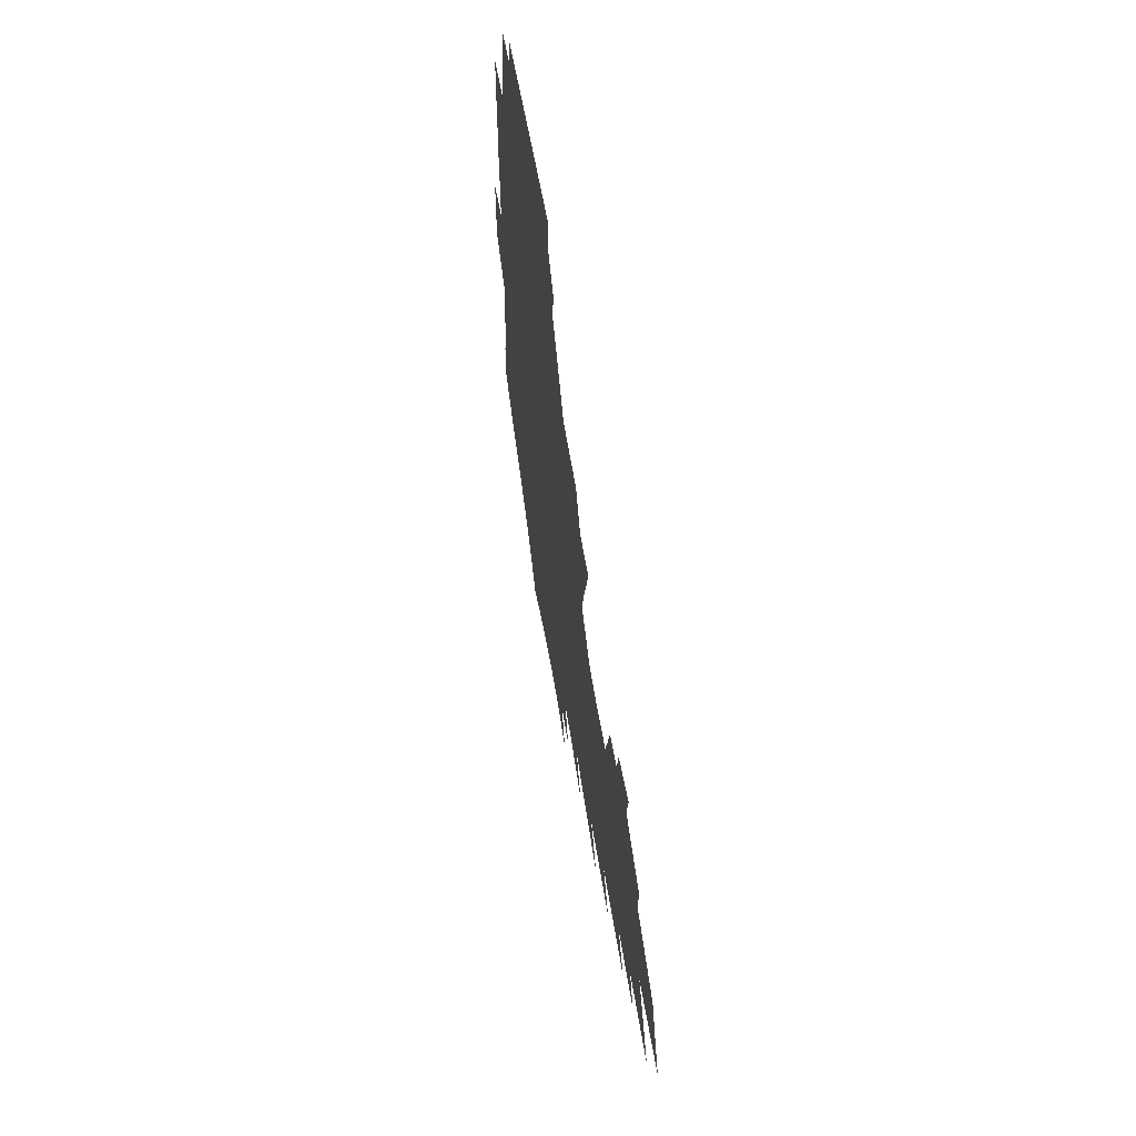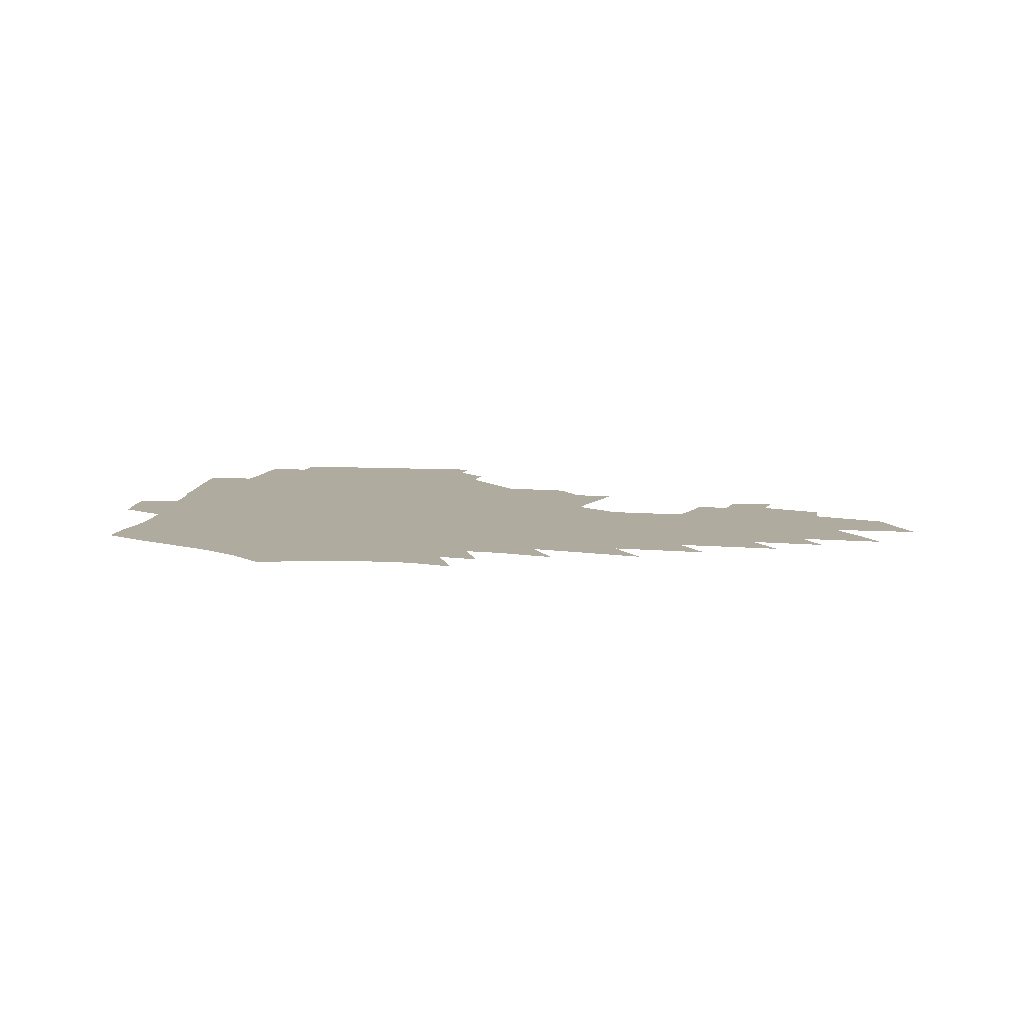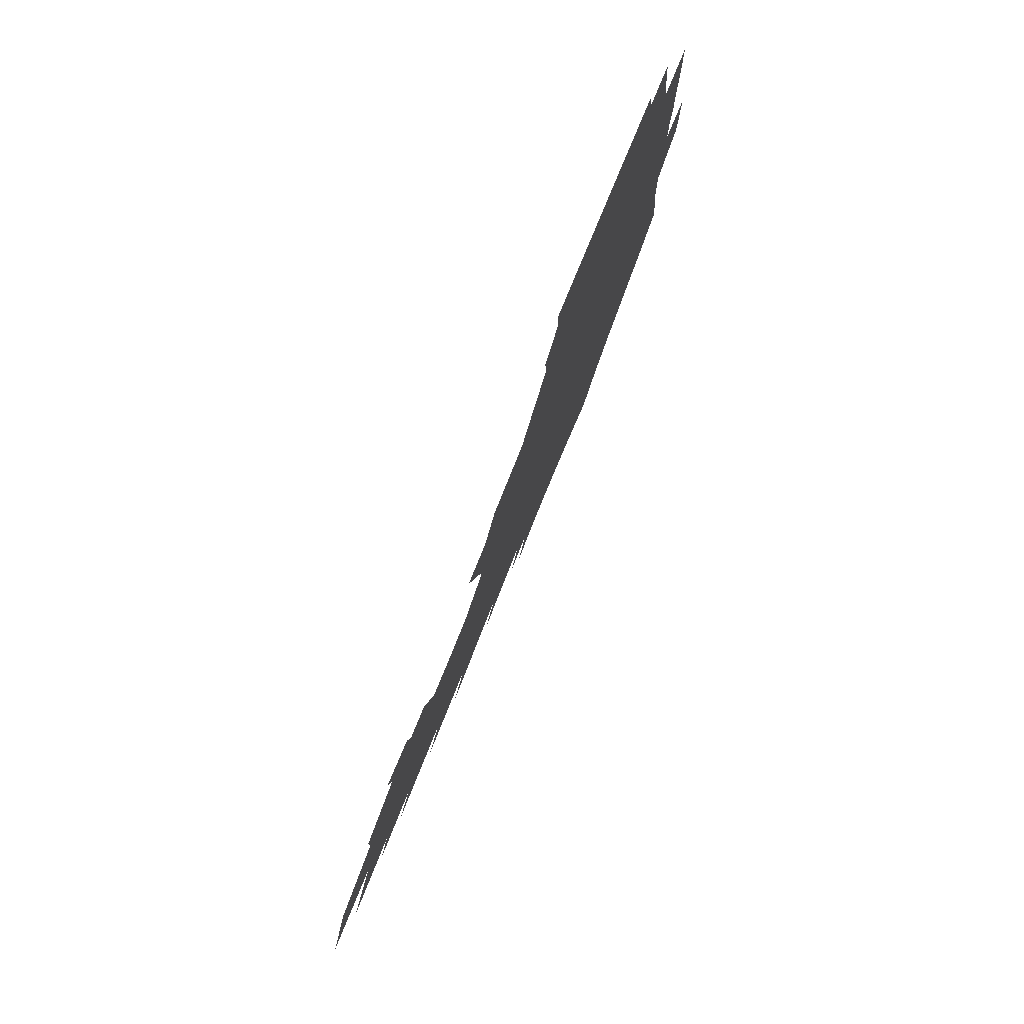
<metadata>
{"format":"obj","ext":"obj","renderer":"f3d","projection":"perspective","resolution":1024,"background":"white","views":[{"elev":53.8,"azim":80.9,"up":"+Y"},{"elev":9.6,"azim":7.3,"up":"+Z"},{"elev":77.4,"azim":112.3,"up":"+Y"}]}
</metadata>
<code>
v 186.5 249.7 0
v 184.6 264.9 0
v 184.2 280.2 0
v 203.4 171 0
v 204.6 188.1 0
v 207.6 205.6 0
v 208.2 221.5 0
v 208 236.7 0
v 206 251.6 0
v 205.3 266.6 0
v 204.6 281.6 0
v 204.2 296.6 0
v 201.9 311.7 0
v 201.8 326.7 0
v 200.5 341.8 0
v 200 356.8 0
v 199.5 371.6 0
v 223.6 159.2 0
v 223.1 175.4 0
v 224.9 192.4 0
v 226 208.5 0
v 228.4 224.6 0
v 228.7 239.2 0
v 225.6 253.5 0
v 224.8 268.2 0
v 223.8 282.9 0
v 223.2 297.7 0
v 222.7 312.5 0
v 221.6 327.5 0
v 221.9 342.3 0
v 222.8 356.9 0
v 222.8 371.3 0
v 225.5 385.5 0
v 226.4 399.6 0
v 228.5 413.3 0
v 244.5 148.4 0
v 241.8 163.3 0
v 242.3 179.7 0
v 242.3 195.4 0
v 242.9 210.8 0
v 243.6 225.9 0
v 245.3 241 0
v 242.7 255 0
v 240.8 269.4 0
v 240 284 0
v 241 298.6 0
v 239.5 313.4 0
v 239.3 328.1 0
v 240.6 342.8 0
v 241.5 357.2 0
v 241.9 371.6 0
v 243.7 385.8 0
v 245.5 399.7 0
v 248 413.3 0
v 249.7 426.6 0
v 264.3 137.9 0
v 262.9 153.7 0
v 261.4 168.8 0
v 260.2 183.7 0
v 259.9 198.7 0
v 259.4 213.3 0
v 259.1 227.7 0
v 259.4 242.2 0
v 258.1 256.2 0
v 256.7 270.4 0
v 256 284.9 0
v 255.3 299.5 0
v 255.3 314.1 0
v 256.3 328.8 0
v 256.9 343.2 0
v 258.1 357.6 0
v 258.7 371.9 0
v 260 386 0
v 262.1 399.9 0
v 264.1 413.5 0
v 266.2 426.7 0
v 281.6 125.8 0
v 281.4 143.9 0
v 279.7 158.6 0
v 277.8 172.8 0
v 276.9 187.4 0
v 275.5 201.3 0
v 275.1 215.5 0
v 274.4 229.4 0
v 273.7 243.2 0
v 272.2 257.2 0
v 271 271.3 0
v 270.2 285.7 0
v 270.2 300.1 0
v 270.3 314.6 0
v 271.3 329.1 0
v 271.8 343.5 0
v 272.3 357.9 0
v 274.1 372.1 0
v 275.2 386.2 0
v 277.8 400.1 0
v 279 413.6 0
v 281.5 426.9 0
v 297.4 110.6 0
v 297 131.2 0
v 295.7 147.4 0
v 293.9 161.6 0
v 292.9 176.3 0
v 291.5 190 0
v 290.4 203.7 0
v 289.6 217.3 0
v 289.1 230.8 0
v 287.6 244.2 0
v 286.4 257.9 0
v 285 272 0
v 284.9 286.2 0
v 284.6 300.5 0
v 284.8 314.9 0
v 285.6 329.3 0
v 286.3 343.7 0
v 287.6 358 0
v 288.6 372.2 0
v 290.5 386.4 0
v 291.8 400.2 0
v 293.8 413.8 0
v 295.3 426.9 0
v 312.2 114.6 0
v 310.9 134.9 0
v 309.2 150.2 0
v 307.5 164.2 0
v 306.3 178.5 0
v 305.1 192.2 0
v 303.7 205.2 0
v 303.5 218.9 0
v 303.1 232 0
v 301.5 245 0
v 300 258.6 0
v 299 272.5 0
v 298.8 286.5 0
v 298.6 300.8 0
v 299.3 315.1 0
v 299.7 329.4 0
v 300.8 343.7 0
v 301.9 357.9 0
v 303 372.1 0
v 304.6 386.2 0
v 305.7 399.9 0
v 307.7 413.6 0
v 309.1 426.8 0
v 326.5 117.4 0
v 324.1 136.5 0
v 322.2 151.8 0
v 320.5 166.3 0
v 319.2 180.5 0
v 318 193.9 0
v 317 207.1 0
v 316.4 220.2 0
v 316.1 233 0
v 314.9 245.5 0
v 313.7 258.8 0
v 312.7 272.7 0
v 312.3 286.8 0
v 312.4 301 0
v 313 315.1 0
v 313.8 329.2 0
v 314.7 343.4 0
v 316 357.6 0
v 317.1 371.7 0
v 318.6 386 0
v 320.1 399.8 0
v 321.5 413.4 0
v 322.9 426.7 0
v 340.7 119 0
v 337.4 137.3 0
v 335.2 152.4 0
v 333.2 167.4 0
v 331.6 181.9 0
v 330.3 195 0
v 329.3 208.1 0
v 328.6 220.9 0
v 328.2 233.7 0
v 327.4 246 0
v 326.8 258.8 0
v 325.9 272.8 0
v 325.6 287.3 0
v 325.9 300.9 0
v 326.7 314.7 0
v 327.7 328.8 0
v 328.8 343 0
v 330.1 357.1 0
v 331.5 371.3 0
v 332.8 385.5 0
v 334.3 399.3 0
v 335.6 413 0
v 337 426.5 0
v 355.2 119.2 0
v 351.1 137.5 0
v 348.2 153.3 0
v 346.1 167.7 0
v 344 182.4 0
v 342.6 195.8 0
v 341.5 208.8 0
v 340.6 221.7 0
v 340 234.1 0
v 339.6 246.3 0
v 339.2 259 0
v 338.8 272.5 0
v 338.7 286.8 0
v 339.4 300.4 0
v 340.4 314.1 0
v 341.8 328 0
v 342.9 342.2 0
v 344.4 356.3 0
v 346.1 370.4 0
v 347.5 384.7 0
v 348.5 398.9 0
v 350.1 412.6 0
v 351.6 426.4 0
v 370.4 118.4 0
v 365.5 137 0
v 361.6 153.5 0
v 359 168.2 0
v 356.4 183.1 0
v 355.1 195.9 0
v 353.7 209.2 0
v 352.5 222.1 0
v 351.8 234.7 0
v 351.4 246.6 0
v 351.4 258.9 0
v 351.5 272.1 0
v 352 285.6 0
v 352.8 299.3 0
v 354.2 313 0
v 355.7 327.1 0
v 357.3 341 0
v 359 355.1 0
v 360.8 369.3 0
v 362.4 383.7 0
v 363.9 398 0
v 390.4 112.1 0
v 381.9 134.7 0
v 375.5 153.7 0
v 372.3 168.4 0
v 369.5 182.8 0
v 367.2 196.8 0
v 365.9 209.4 0
v 364.3 222.6 0
v 363.5 234.8 0
v 363.1 246.7 0
v 363.4 258.8 0
v 364 271.5 0
v 364.9 284.4 0
v 366.1 297.7 0
v 367.7 311.6 0
v 369.6 325.7 0
v 371.6 339.6 0
v 373.6 353.6 0
v 375.8 367.8 0
v 400.4 130.9 0
v 392.4 151.2 0
v 386.2 168.3 0
v 383.1 182.4 0
v 380.8 196.1 0
v 378.2 209.8 0
v 376.2 222.9 0
v 375.2 234.9 0
v 375 246.7 0
v 375.4 258.5 0
v 376.2 270.7 0
v 377.4 283.2 0
v 379.1 296.5 0
v 381.1 310.1 0
v 383.4 324 0
v 385.8 337.8 0
v 388.5 351.7 0
v 410.5 148.3 0
v 403.5 165.5 0
v 399.7 179.9 0
v 396.6 194.1 0
v 392.6 208.5 0
v 389.9 221.9 0
v 389.3 234 0
v 388.2 246.2 0
v 387.9 258.1 0
v 388.9 270.1 0
v 390.3 282.5 0
v 392 295.2 0
v 394.5 308.6 0
v 396.9 322 0
v 400 335.7 0
v 404.1 350 0
v 435.5 141 0
v 425 160.7 0
v 417.4 177.4 0
v 414.5 191.2 0
v 409 206.4 0
v 403.8 221.1 0
v 402.9 233.3 0
v 402 245.5 0
v 402.2 257.4 0
v 402.6 269.5 0
v 403.4 281.6 0
v 405.2 293.9 0
v 408.4 307 0
v 411 320.1 0
v 414.7 333.7 0
v 419.7 348.2 0
v 449.6 154.7 0
v 441.4 171.8 0
v 435.6 187.1 0
v 428.5 203 0
v 420.5 219.2 0
v 417.3 232.4 0
v 415.9 244.6 0
v 416.6 256.4 0
v 416.8 268.4 0
v 417.2 280.4 0
v 419.9 292.5 0
v 422.9 305.1 0
v 426.4 318.3 0
v 430.7 331.9 0
v 478 147.4 0
v 464.9 167.6 0
v 456.3 184.1 0
v 450.1 199.1 0
v 440.8 215.9 0
v 434.9 230.4 0
v 432.8 243 0
v 433 254.9 0
v 432.5 267 0
v 434.4 278.6 0
v 436.3 290.2 0
v 439.6 303 0
v 444.9 316.6 0
v 449.6 330.5 0
v 486.1 165.4 0
v 476.2 182.5 0
v 468 198.3 0
v 461.6 212.8 0
v 453.6 228.3 0
v 449.8 241.4 0
v 450.9 253 0
v 452.5 264.6 0
v 456.1 275.7 0
v 508.9 162.9 0
v 496.5 181.4 0
v 487.3 197.4 0
v 477.6 213.3 0
v 471.5 227.1 0
v 467 239.9 0
v 466 251.6 0
v 467.4 262.7 0
v 472.1 273.9 0
v 519.3 179.3 0
v 510.1 195.3 0
v 502.2 210.4 0
v 494.8 224.7 0
v 490.8 237.6 0
v 488.3 249.8 0
v 489 261.5 0
v 493.4 273.3 0
v 498.3 285.6 0
v 502.5 298.2 0
v 544.5 176.7 0
v 532.7 194.1 0
v 528.9 208.1 0
v 520.8 222.7 0
v 516.8 236 0
v 515.3 248.7 0
v 514.9 261.3 0
v 513.9 273.6 0
v 515.2 285.9 0
v 517.9 298.4 0
v 521.1 311.3 0
v 566.9 190.3 0
v 558.2 206.1 0
v 551.3 220.8 0
v 545.5 234.9 0
v 542.9 248.3 0
v 540.8 261.5 0
v 539 274.4 0
v 539.7 287.4 0
v 539.2 300.1 0
v 542.6 313.6 0
v 596.7 202.6 0
v 586.7 218.8 0
v 576 234.4 0
v 572.2 248.4 0
v 569 262.2 0
v 567.5 275.8 0
v 567.5 289.3 0
v 615.9 233.4 0
v 607.9 248.7 0
v 600.8 263.5 0
f 8 9 1
f 1 9 2
f 9 10 2
f 2 10 3
f 10 11 3
f 18 19 4
f 4 19 5
f 19 20 5
f 5 20 6
f 20 21 6
f 6 21 7
f 21 22 7
f 7 22 8
f 22 23 8
f 8 23 9
f 23 24 9
f 9 24 10
f 24 25 10
f 10 25 11
f 25 26 11
f 11 26 12
f 26 27 12
f 12 27 13
f 27 28 13
f 13 28 14
f 28 29 14
f 14 29 15
f 29 30 15
f 15 30 16
f 30 31 16
f 16 31 17
f 31 32 17
f 36 37 18
f 18 37 19
f 37 38 19
f 19 38 20
f 38 39 20
f 20 39 21
f 39 40 21
f 21 40 22
f 40 41 22
f 22 41 23
f 41 42 23
f 23 42 24
f 42 43 24
f 24 43 25
f 43 44 25
f 25 44 26
f 44 45 26
f 26 45 27
f 45 46 27
f 27 46 28
f 46 47 28
f 28 47 29
f 47 48 29
f 29 48 30
f 48 49 30
f 30 49 31
f 49 50 31
f 31 50 32
f 50 51 32
f 32 51 33
f 51 52 33
f 33 52 34
f 52 53 34
f 34 53 35
f 53 54 35
f 56 57 36
f 36 57 37
f 57 58 37
f 37 58 38
f 58 59 38
f 38 59 39
f 59 60 39
f 39 60 40
f 60 61 40
f 40 61 41
f 61 62 41
f 41 62 42
f 62 63 42
f 42 63 43
f 63 64 43
f 43 64 44
f 64 65 44
f 44 65 45
f 65 66 45
f 45 66 46
f 66 67 46
f 46 67 47
f 67 68 47
f 47 68 48
f 68 69 48
f 48 69 49
f 69 70 49
f 49 70 50
f 70 71 50
f 50 71 51
f 71 72 51
f 51 72 52
f 72 73 52
f 52 73 53
f 73 74 53
f 53 74 54
f 74 75 54
f 54 75 55
f 75 76 55
f 77 78 56
f 56 78 57
f 78 79 57
f 57 79 58
f 79 80 58
f 58 80 59
f 80 81 59
f 59 81 60
f 81 82 60
f 60 82 61
f 82 83 61
f 61 83 62
f 83 84 62
f 62 84 63
f 84 85 63
f 63 85 64
f 85 86 64
f 64 86 65
f 86 87 65
f 65 87 66
f 87 88 66
f 66 88 67
f 88 89 67
f 67 89 68
f 89 90 68
f 68 90 69
f 90 91 69
f 69 91 70
f 91 92 70
f 70 92 71
f 92 93 71
f 71 93 72
f 93 94 72
f 72 94 73
f 94 95 73
f 73 95 74
f 95 96 74
f 74 96 75
f 96 97 75
f 75 97 76
f 97 98 76
f 99 100 77
f 77 100 78
f 100 101 78
f 78 101 79
f 101 102 79
f 79 102 80
f 102 103 80
f 80 103 81
f 103 104 81
f 81 104 82
f 104 105 82
f 82 105 83
f 105 106 83
f 83 106 84
f 106 107 84
f 84 107 85
f 107 108 85
f 85 108 86
f 108 109 86
f 86 109 87
f 109 110 87
f 87 110 88
f 110 111 88
f 88 111 89
f 111 112 89
f 89 112 90
f 112 113 90
f 90 113 91
f 113 114 91
f 91 114 92
f 114 115 92
f 92 115 93
f 115 116 93
f 93 116 94
f 116 117 94
f 94 117 95
f 117 118 95
f 95 118 96
f 118 119 96
f 96 119 97
f 119 120 97
f 97 120 98
f 120 121 98
f 99 122 100
f 122 123 100
f 100 123 101
f 123 124 101
f 101 124 102
f 124 125 102
f 102 125 103
f 125 126 103
f 103 126 104
f 126 127 104
f 104 127 105
f 127 128 105
f 105 128 106
f 128 129 106
f 106 129 107
f 129 130 107
f 107 130 108
f 130 131 108
f 108 131 109
f 131 132 109
f 109 132 110
f 132 133 110
f 110 133 111
f 133 134 111
f 111 134 112
f 134 135 112
f 112 135 113
f 135 136 113
f 113 136 114
f 136 137 114
f 114 137 115
f 137 138 115
f 115 138 116
f 138 139 116
f 116 139 117
f 139 140 117
f 117 140 118
f 140 141 118
f 118 141 119
f 141 142 119
f 119 142 120
f 142 143 120
f 120 143 121
f 143 144 121
f 122 145 123
f 145 146 123
f 123 146 124
f 146 147 124
f 124 147 125
f 147 148 125
f 125 148 126
f 148 149 126
f 126 149 127
f 149 150 127
f 127 150 128
f 150 151 128
f 128 151 129
f 151 152 129
f 129 152 130
f 152 153 130
f 130 153 131
f 153 154 131
f 131 154 132
f 154 155 132
f 132 155 133
f 155 156 133
f 133 156 134
f 156 157 134
f 134 157 135
f 157 158 135
f 135 158 136
f 158 159 136
f 136 159 137
f 159 160 137
f 137 160 138
f 160 161 138
f 138 161 139
f 161 162 139
f 139 162 140
f 162 163 140
f 140 163 141
f 163 164 141
f 141 164 142
f 164 165 142
f 142 165 143
f 165 166 143
f 143 166 144
f 166 167 144
f 145 168 146
f 168 169 146
f 146 169 147
f 169 170 147
f 147 170 148
f 170 171 148
f 148 171 149
f 171 172 149
f 149 172 150
f 172 173 150
f 150 173 151
f 173 174 151
f 151 174 152
f 174 175 152
f 152 175 153
f 175 176 153
f 153 176 154
f 176 177 154
f 154 177 155
f 177 178 155
f 155 178 156
f 178 179 156
f 156 179 157
f 179 180 157
f 157 180 158
f 180 181 158
f 158 181 159
f 181 182 159
f 159 182 160
f 182 183 160
f 160 183 161
f 183 184 161
f 161 184 162
f 184 185 162
f 162 185 163
f 185 186 163
f 163 186 164
f 186 187 164
f 164 187 165
f 187 188 165
f 165 188 166
f 188 189 166
f 166 189 167
f 189 190 167
f 168 191 169
f 191 192 169
f 169 192 170
f 192 193 170
f 170 193 171
f 193 194 171
f 171 194 172
f 194 195 172
f 172 195 173
f 195 196 173
f 173 196 174
f 196 197 174
f 174 197 175
f 197 198 175
f 175 198 176
f 198 199 176
f 176 199 177
f 199 200 177
f 177 200 178
f 200 201 178
f 178 201 179
f 201 202 179
f 179 202 180
f 202 203 180
f 180 203 181
f 203 204 181
f 181 204 182
f 204 205 182
f 182 205 183
f 205 206 183
f 183 206 184
f 206 207 184
f 184 207 185
f 207 208 185
f 185 208 186
f 208 209 186
f 186 209 187
f 209 210 187
f 187 210 188
f 210 211 188
f 188 211 189
f 211 212 189
f 189 212 190
f 212 213 190
f 191 214 192
f 214 215 192
f 192 215 193
f 215 216 193
f 193 216 194
f 216 217 194
f 194 217 195
f 217 218 195
f 195 218 196
f 218 219 196
f 196 219 197
f 219 220 197
f 197 220 198
f 220 221 198
f 198 221 199
f 221 222 199
f 199 222 200
f 222 223 200
f 200 223 201
f 223 224 201
f 201 224 202
f 224 225 202
f 202 225 203
f 225 226 203
f 203 226 204
f 226 227 204
f 204 227 205
f 227 228 205
f 205 228 206
f 228 229 206
f 206 229 207
f 229 230 207
f 207 230 208
f 230 231 208
f 208 231 209
f 231 232 209
f 209 232 210
f 232 233 210
f 210 233 211
f 233 234 211
f 211 234 212
f 214 235 215
f 235 236 215
f 215 236 216
f 236 237 216
f 216 237 217
f 237 238 217
f 217 238 218
f 238 239 218
f 218 239 219
f 239 240 219
f 219 240 220
f 240 241 220
f 220 241 221
f 241 242 221
f 221 242 222
f 242 243 222
f 222 243 223
f 243 244 223
f 223 244 224
f 244 245 224
f 224 245 225
f 245 246 225
f 225 246 226
f 246 247 226
f 226 247 227
f 247 248 227
f 227 248 228
f 248 249 228
f 228 249 229
f 249 250 229
f 229 250 230
f 250 251 230
f 230 251 231
f 251 252 231
f 231 252 232
f 252 253 232
f 232 253 233
f 236 254 237
f 254 255 237
f 237 255 238
f 255 256 238
f 238 256 239
f 256 257 239
f 239 257 240
f 257 258 240
f 240 258 241
f 258 259 241
f 241 259 242
f 259 260 242
f 242 260 243
f 260 261 243
f 243 261 244
f 261 262 244
f 244 262 245
f 262 263 245
f 245 263 246
f 263 264 246
f 246 264 247
f 264 265 247
f 247 265 248
f 265 266 248
f 248 266 249
f 266 267 249
f 249 267 250
f 267 268 250
f 250 268 251
f 268 269 251
f 251 269 252
f 269 270 252
f 252 270 253
f 255 271 256
f 271 272 256
f 256 272 257
f 272 273 257
f 257 273 258
f 273 274 258
f 258 274 259
f 274 275 259
f 259 275 260
f 275 276 260
f 260 276 261
f 276 277 261
f 261 277 262
f 277 278 262
f 262 278 263
f 278 279 263
f 263 279 264
f 279 280 264
f 264 280 265
f 280 281 265
f 265 281 266
f 281 282 266
f 266 282 267
f 282 283 267
f 267 283 268
f 283 284 268
f 268 284 269
f 284 285 269
f 269 285 270
f 285 286 270
f 271 287 272
f 287 288 272
f 272 288 273
f 288 289 273
f 273 289 274
f 289 290 274
f 274 290 275
f 290 291 275
f 275 291 276
f 291 292 276
f 276 292 277
f 292 293 277
f 277 293 278
f 293 294 278
f 278 294 279
f 294 295 279
f 279 295 280
f 295 296 280
f 280 296 281
f 296 297 281
f 281 297 282
f 297 298 282
f 282 298 283
f 298 299 283
f 283 299 284
f 299 300 284
f 284 300 285
f 300 301 285
f 285 301 286
f 301 302 286
f 288 303 289
f 303 304 289
f 289 304 290
f 304 305 290
f 290 305 291
f 305 306 291
f 291 306 292
f 306 307 292
f 292 307 293
f 307 308 293
f 293 308 294
f 308 309 294
f 294 309 295
f 309 310 295
f 295 310 296
f 310 311 296
f 296 311 297
f 311 312 297
f 297 312 298
f 312 313 298
f 298 313 299
f 313 314 299
f 299 314 300
f 314 315 300
f 300 315 301
f 315 316 301
f 301 316 302
f 303 317 304
f 317 318 304
f 304 318 305
f 318 319 305
f 305 319 306
f 319 320 306
f 306 320 307
f 320 321 307
f 307 321 308
f 321 322 308
f 308 322 309
f 322 323 309
f 309 323 310
f 323 324 310
f 310 324 311
f 324 325 311
f 311 325 312
f 325 326 312
f 312 326 313
f 326 327 313
f 313 327 314
f 327 328 314
f 314 328 315
f 328 329 315
f 315 329 316
f 329 330 316
f 318 331 319
f 331 332 319
f 319 332 320
f 332 333 320
f 320 333 321
f 333 334 321
f 321 334 322
f 334 335 322
f 322 335 323
f 335 336 323
f 323 336 324
f 336 337 324
f 324 337 325
f 337 338 325
f 325 338 326
f 338 339 326
f 326 339 327
f 331 340 332
f 340 341 332
f 332 341 333
f 341 342 333
f 333 342 334
f 342 343 334
f 334 343 335
f 343 344 335
f 335 344 336
f 344 345 336
f 336 345 337
f 345 346 337
f 337 346 338
f 346 347 338
f 338 347 339
f 347 348 339
f 341 349 342
f 349 350 342
f 342 350 343
f 350 351 343
f 343 351 344
f 351 352 344
f 344 352 345
f 352 353 345
f 345 353 346
f 353 354 346
f 346 354 347
f 354 355 347
f 347 355 348
f 355 356 348
f 349 359 350
f 359 360 350
f 350 360 351
f 360 361 351
f 351 361 352
f 361 362 352
f 352 362 353
f 362 363 353
f 353 363 354
f 363 364 354
f 354 364 355
f 364 365 355
f 355 365 356
f 365 366 356
f 356 366 357
f 366 367 357
f 357 367 358
f 367 368 358
f 360 370 361
f 370 371 361
f 361 371 362
f 371 372 362
f 362 372 363
f 372 373 363
f 363 373 364
f 373 374 364
f 364 374 365
f 374 375 365
f 365 375 366
f 375 376 366
f 366 376 367
f 376 377 367
f 367 377 368
f 377 378 368
f 368 378 369
f 378 379 369
f 371 380 372
f 380 381 372
f 372 381 373
f 381 382 373
f 373 382 374
f 382 383 374
f 374 383 375
f 383 384 375
f 375 384 376
f 384 385 376
f 376 385 377
f 385 386 377
f 377 386 378
f 382 387 383
f 387 388 383
f 383 388 384
f 388 389 384
f 384 389 385

</code>
